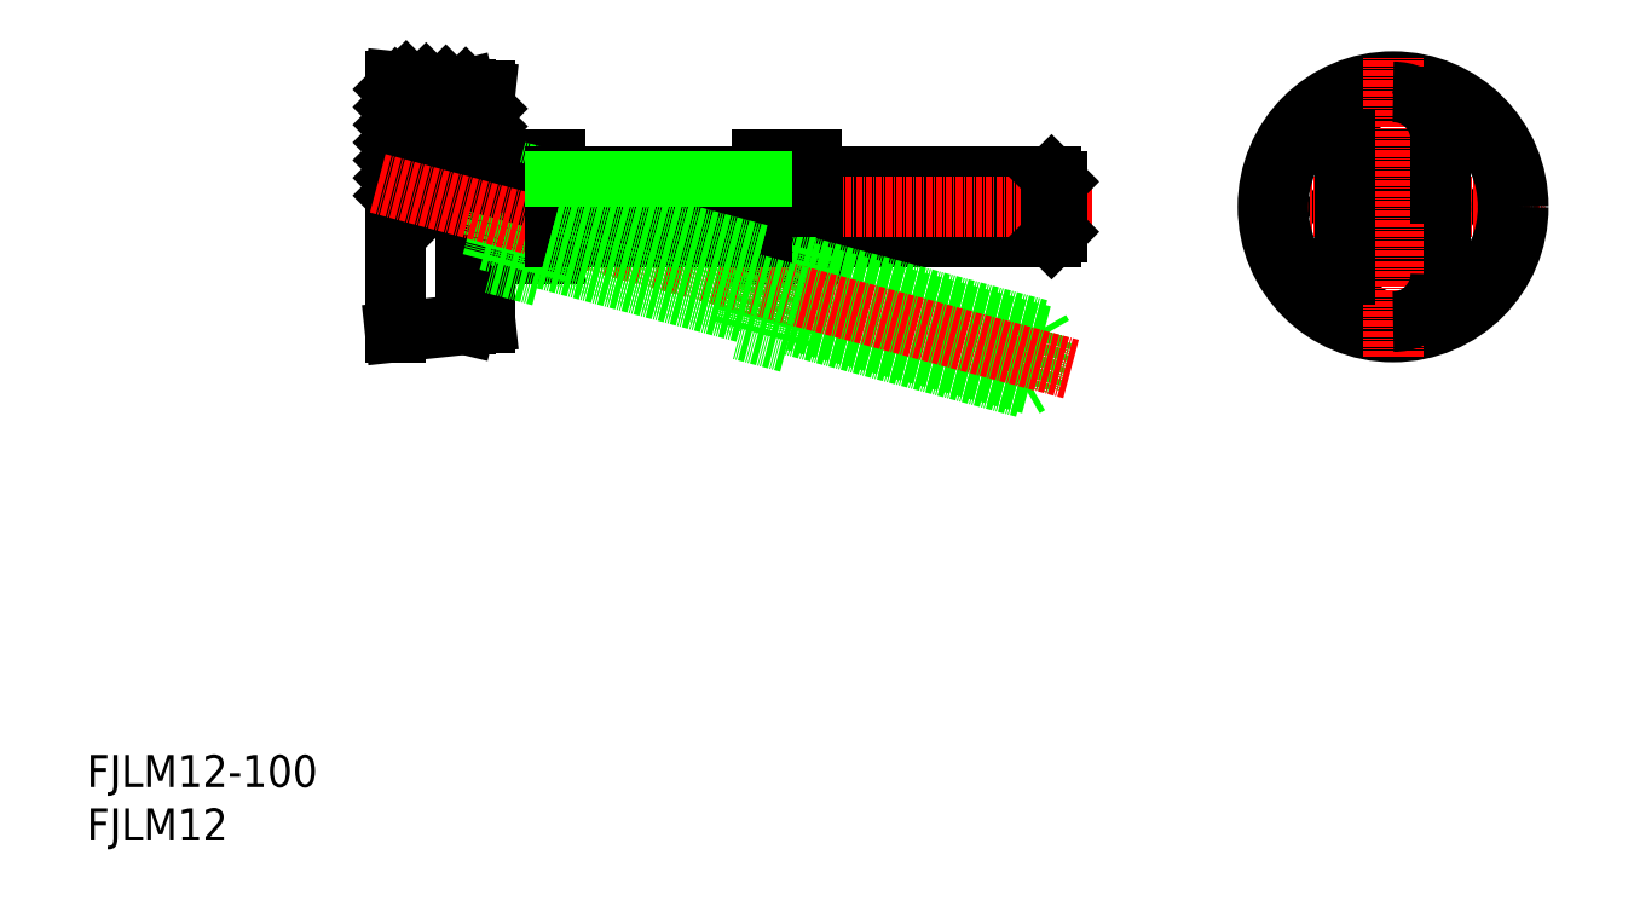
<metadata>
{"format":"dxf","ext":"dxf","renderer":"ezdxf+matplotlib","layout":"modelspace","background":"white","min_lineweight":24,"dpi":150}
</metadata>
<code>
0
SECTION
2
ENTITIES
0
POLYLINE
8
0
66
     1
10
0
20
0
30
0
70
     1
0
VERTEX
8
0
10
274.6
20
147.6
30
0
0
VERTEX
8
0
10
269.2
20
138.1
30
0
0
VERTEX
8
0
10
274.6
20
128.6
30
0
0
VERTEX
8
0
10
285.6
20
128.6
30
0
0
VERTEX
8
0
10
291.1
20
138.1
30
0
0
VERTEX
8
0
10
285.6
20
147.6
30
0
0
SEQEND
8
0
0
LINE
8
0
10
213
20
133.1
30
0
11
164.2
21
133.1
31
0
0
LINE
8
0
10
213
20
143.1
30
0
11
164.2
21
143.1
31
0
0
LINE
8
0
10
212
20
132.1
30
0
11
164.2
21
132.1
31
0
0
LINE
8
0
10
212
20
144.1
30
0
11
164.2
21
144.1
31
0
0
LINE
8
CENTER
10
220.1
20
138.1
30
0
11
76.86
21
138.1
31
0
0
ARC
8
0
10
280.1
20
124.6
30
0
40
9.5
50
180
51
270
0
LINE
8
CENTER
10
250.1
20
138.1
30
0
11
310.1
21
138.1
31
0
0
CIRCLE
8
0
10
280.1
20
138.1
30
0
40
9.5
0
ARC
8
0
10
280.1
20
151.5
30
0
40
9.5
50
90
51
180
0
CIRCLE
8
0
10
280.1
20
138.1
30
0
40
22.94
0
CIRCLE
8
0
10
280.1
20
138.1
30
0
40
25
0
CIRCLE
8
0
10
280.1
20
138.1
30
0
40
4.869
0
CIRCLE
8
0
10
280.1
20
138.1
30
0
40
5.869
0
LINE
8
0
10
289.6
20
124.6
30
0
11
289.6
21
135.5
31
0
0
LINE
8
CENTER
10
280.1
20
108.1
30
0
11
280.1
21
168.1
31
0
0
ARC
8
0
10
280.1
20
124.6
30
0
40
9.5
50
270
51
0
0
ARC
8
0
10
280.1
20
151.5
30
0
40
9.5
50
0
51
90
0
LINE
8
0
10
280.1
20
161
30
0
11
280.1
21
161
31
0
0
LINE
8
0
10
113
20
147.6
30
0
11
113
21
128.6
31
0
0
LINE
8
0
10
103
20
147.6
30
0
11
103
21
128.6
31
0
0
LINE
8
0
10
101
20
143.4
30
0
11
101
21
132.7
31
0
0
LINE
8
0
10
270.6
20
124.6
30
0
11
270.6
21
135.5
31
0
0
LINE
8
0
10
80.96
20
163.1
30
0
11
80.96
21
113.1
31
0
0
LINE
8
0
10
98.96
20
161.1
30
0
11
98.96
21
115
31
0
0
LINE
8
0
10
94.96
20
161.6
30
0
11
94.96
21
114.6
31
0
0
LINE
8
0
10
80.96
20
163.1
30
0
11
98.96
21
161.1
31
0
0
LINE
8
0
10
80.96
20
150.6
30
0
11
80.96
21
150.6
31
0
0
LINE
8
0
10
94.96
20
161.6
30
0
11
98.96
21
145.1
31
0
0
LINE
8
0
10
113
20
147.6
30
0
11
103
21
147.6
31
0
0
LINE
8
0
10
113
20
138.1
30
0
11
103
21
138.1
31
0
0
ARC
8
0
10
94.84
20
138.1
30
0
40
8.125
50
41.08
51
180
0
LINE
8
0
10
101
20
143.4
30
0
11
103
21
143.4
31
0
0
LINE
8
0
10
80.96
20
113.1
30
0
11
98.96
21
115
31
0
0
LINE
8
0
10
80.96
20
138.1
30
0
11
80.96
21
138.1
31
0
0
LINE
8
0
10
94.96
20
114.6
30
0
11
98.96
21
131.1
31
0
0
LINE
8
0
10
113
20
132.6
30
0
11
103
21
132.6
31
0
0
LINE
8
0
10
113
20
128.6
30
0
11
103
21
128.6
31
0
0
ARC
8
0
10
94.84
20
138.1
30
0
40
8.125
50
300.5
51
318.9
0
LINE
8
0
10
101
20
132.7
30
0
11
103
21
132.7
31
0
0
LINE
8
0
10
154.2
20
147.6
30
0
11
154.2
21
128.6
31
0
0
LINE
8
0
10
164.2
20
147.6
30
0
11
164.2
21
128.6
31
0
0
LINE
8
0
10
212
20
144.1
30
0
11
212
21
132.1
31
0
0
LINE
8
0
10
213
20
143.1
30
0
11
213
21
133.1
31
0
0
LINE
8
0
10
164.2
20
147.6
30
0
11
154.2
21
147.6
31
0
0
LINE
8
0
10
213
20
143.1
30
0
11
212
21
144.1
31
0
0
LINE
8
0
10
164.2
20
128.6
30
0
11
154.2
21
128.6
31
0
0
LINE
8
0
10
213
20
133.1
30
0
11
212
21
132.1
31
0
0
TEXT
8
0
10
19.44
20
22.24
30
0
40
6.4
1
FJLM12-100
0
TEXT
8
0
10
19.44
20
11.57
30
0
40
6.4
1
FJLM12
0
INSERT
8
0
2
*X2
10
-19.74
20
269.3
30
0
50
270
0
LINE
8
0
10
109.9
20
124.2
30
0
11
100.2
21
126.8
31
0
0
LINE
8
0
10
112.4
20
133.4
30
0
11
102.7
21
136
31
0
0
LINE
8
0
10
114.8
20
142.6
30
0
11
105.2
21
145.2
31
0
0
ARC
8
0
10
94.84
20
138.1
30
0
40
8.125
50
26.08
51
40.92
0
LINE
8
0
10
105.2
20
145.2
30
0
11
100.2
21
126.8
31
0
0
LINE
8
0
10
102.1
20
141.7
30
0
11
99.38
21
131.3
31
0
0
LINE
8
0
10
102.1
20
141.7
30
0
11
104.1
21
141.1
31
0
0
LINE
8
0
10
99.38
20
131.3
30
0
11
101.3
21
130.8
31
0
0
LINE
8
0
10
209.5
20
113.6
30
0
11
163.4
21
125.9
31
0
0
LINE
8
0
10
206.4
20
102
30
0
11
160.3
21
114.3
31
0
0
LINE
8
0
10
210.2
20
112.3
30
0
11
163.1
21
125
31
0
0
LINE
8
0
10
207.6
20
102.7
30
0
11
160.5
21
115.3
31
0
0
LINE
8
0
10
114.8
20
142.6
30
0
11
109.9
21
124.2
31
0
0
LINE
8
0
10
164.3
20
129.3
30
0
11
159.4
21
111
31
0
0
LINE
8
0
10
154.6
20
131.9
30
0
11
149.7
21
113.6
31
0
0
LINE
8
0
10
164.3
20
129.3
30
0
11
154.6
21
131.9
31
0
0
LINE
8
0
10
159.4
20
111
30
0
11
149.7
21
113.6
31
0
0
LINE
8
0
10
210.2
20
112.3
30
0
11
209.5
21
113.6
31
0
0
LINE
8
0
10
209.5
20
113.6
30
0
11
206.4
21
102
31
0
0
LINE
8
0
10
207.6
20
102.7
30
0
11
206.4
21
102
31
0
0
LINE
8
0
10
210.2
20
112.3
30
0
11
207.6
21
102.7
31
0
0
LINE
8
CENTER
10
215.9
20
105.7
30
0
11
77.48
21
142.7
31
0
0
LINE
8
0
10
164.2
20
138.1
30
0
11
154.2
21
138.1
31
0
0
LINE
8
0
10
154.2
20
144.1
30
0
11
113
21
144.1
31
0
0
LINE
8
0
10
154.2
20
143.1
30
0
11
113
21
143.1
31
0
0
LINE
8
0
10
154.2
20
133.1
30
0
11
113
21
133.1
31
0
0
LINE
8
0
10
154.2
20
132.1
30
0
11
113
21
132.1
31
0
0
LINE
8
0
10
153.7
20
128.5
30
0
11
113.9
21
139.2
31
0
0
LINE
8
0
10
153.4
20
127.6
30
0
11
113.6
21
138.2
31
0
0
LINE
8
0
10
150.9
20
117.9
30
0
11
111.1
21
128.6
31
0
0
LINE
8
0
10
150.6
20
116.9
30
0
11
110.8
21
127.6
31
0
0
LINE
8
0
10
161.8
20
120.1
30
0
11
152.2
21
122.7
31
0
0
LINE
8
0
10
289.6
20
140.6
30
0
11
289.6
21
151.5
31
0
0
LINE
8
0
10
270.6
20
140.6
30
0
11
270.6
21
151.5
31
0
0
ENDSEC
0
EOF

</code>
